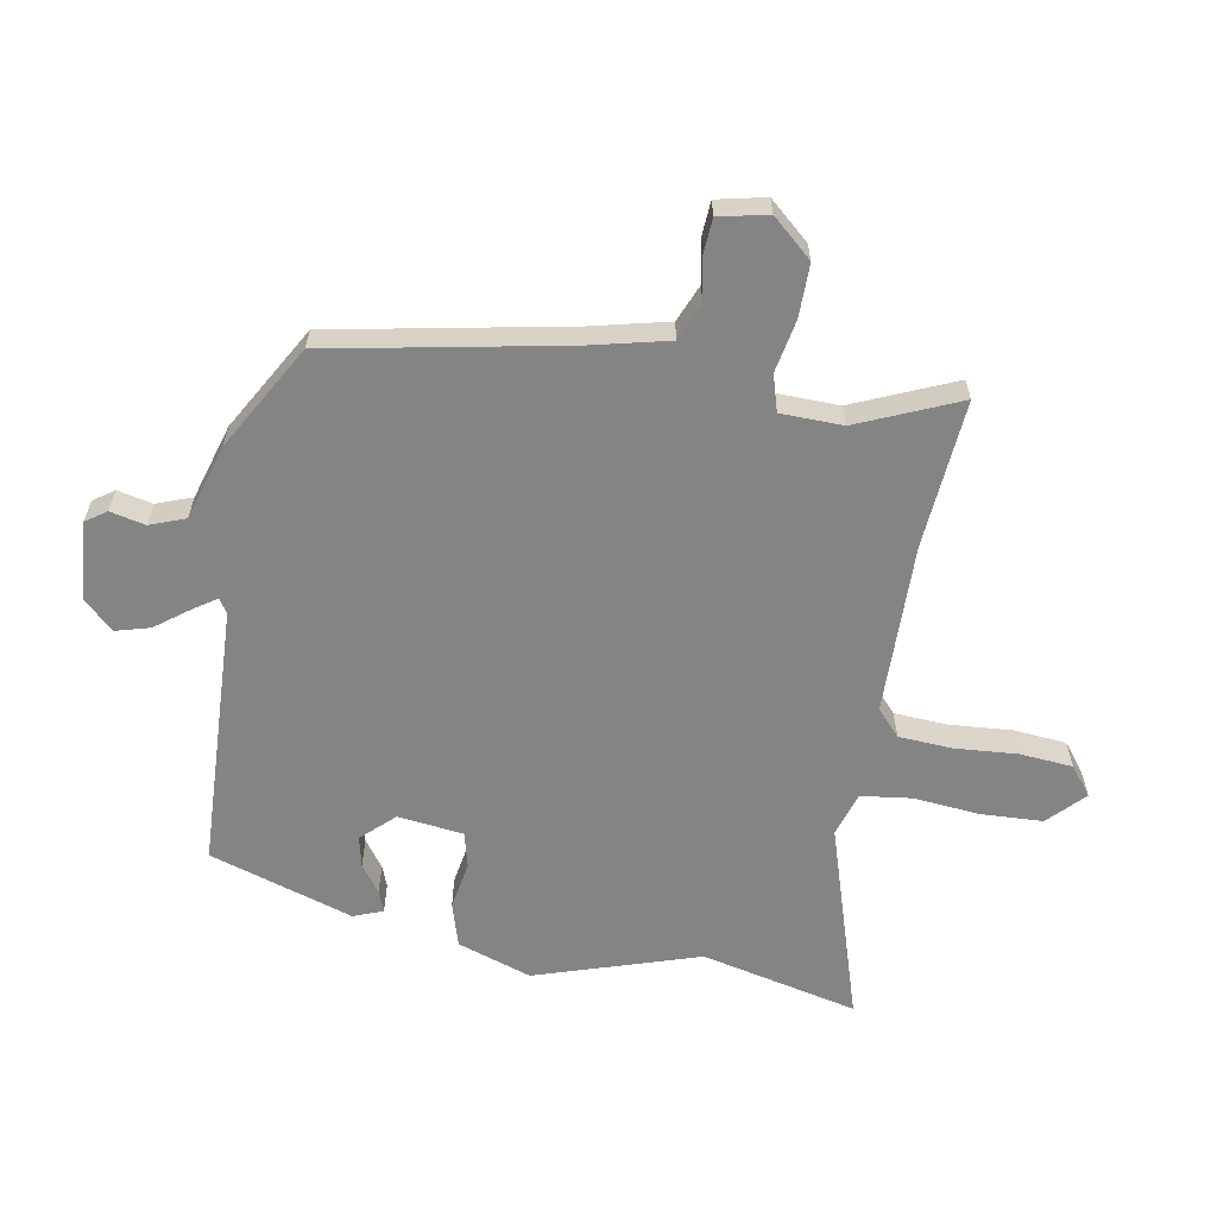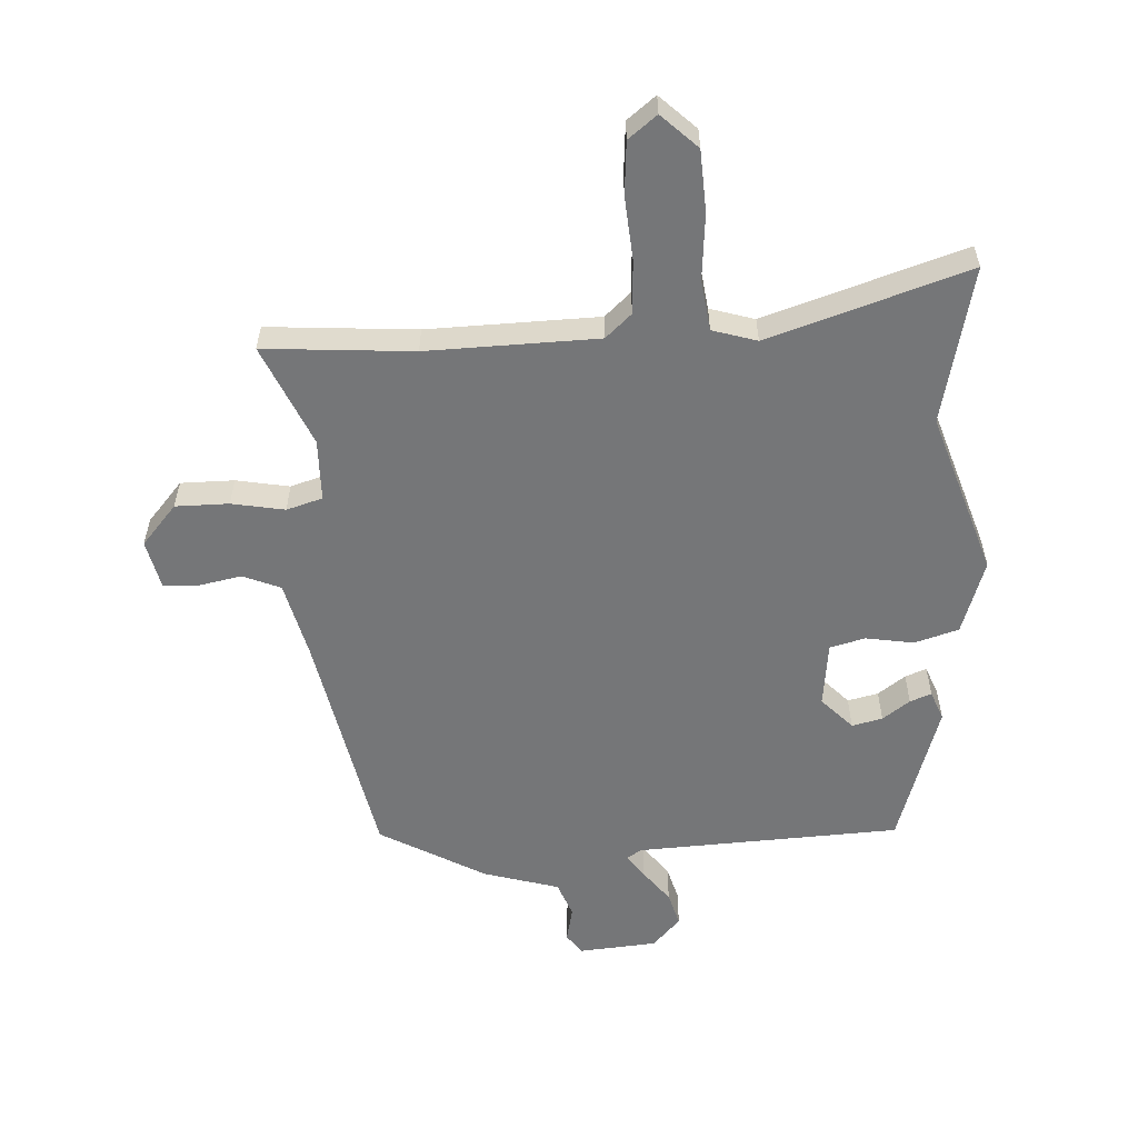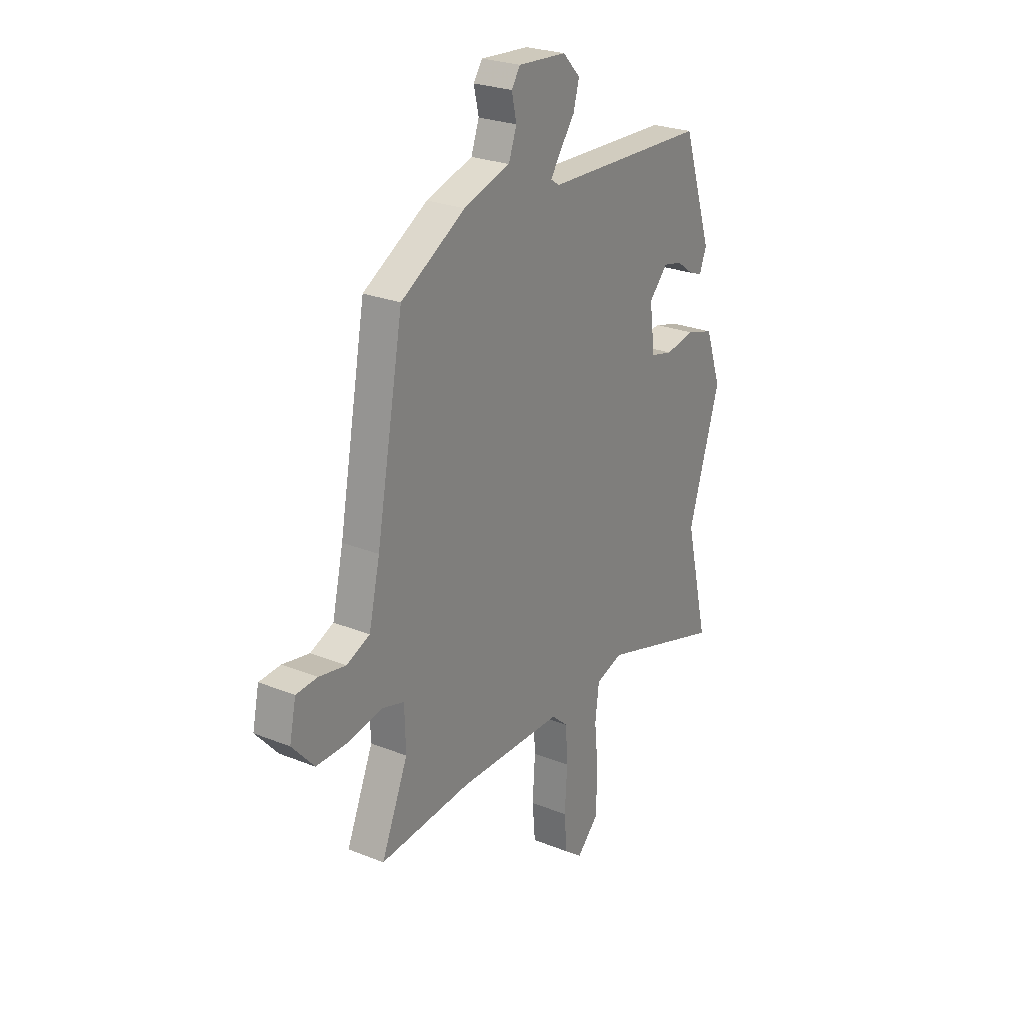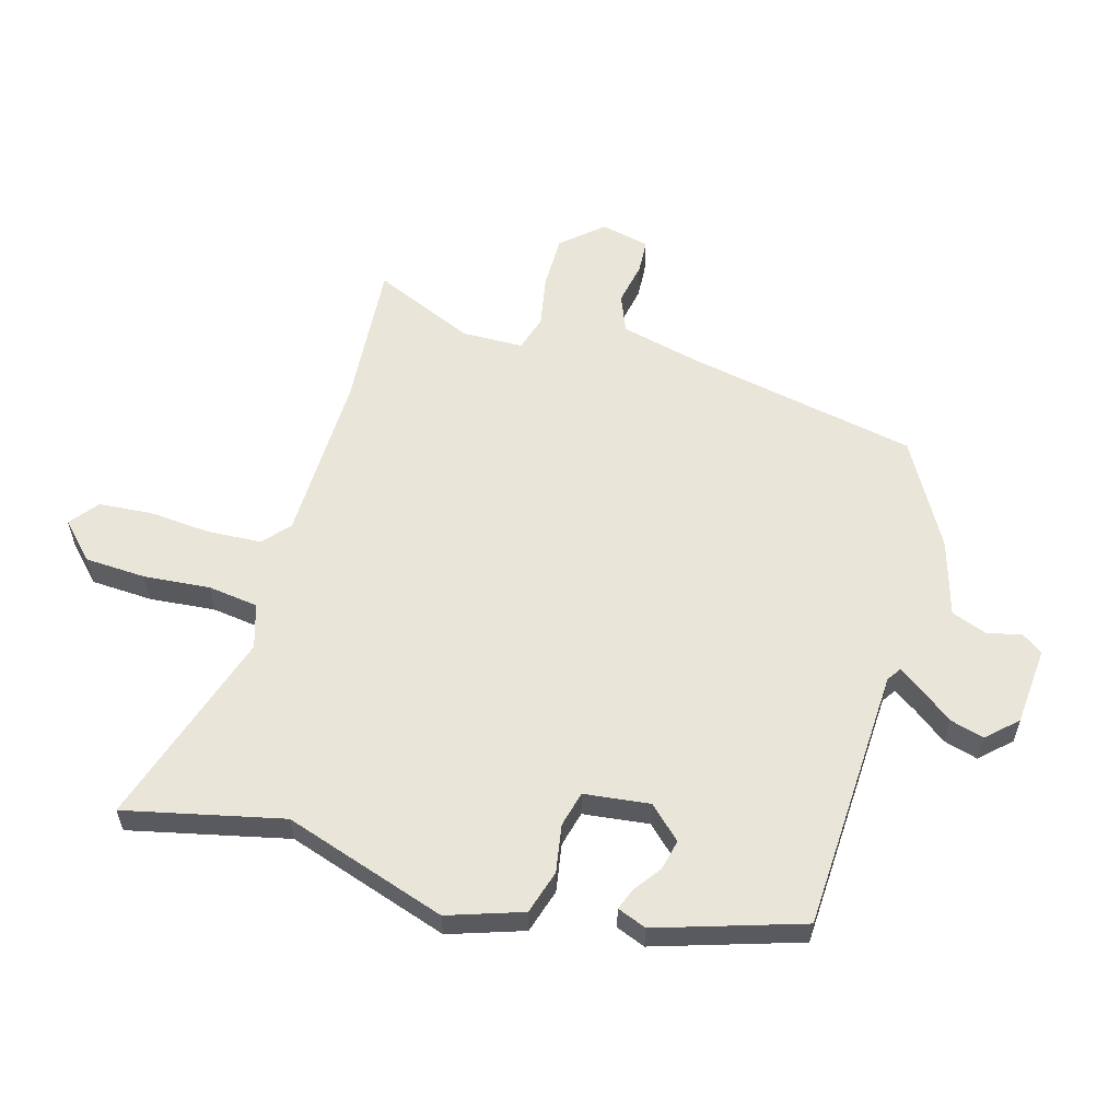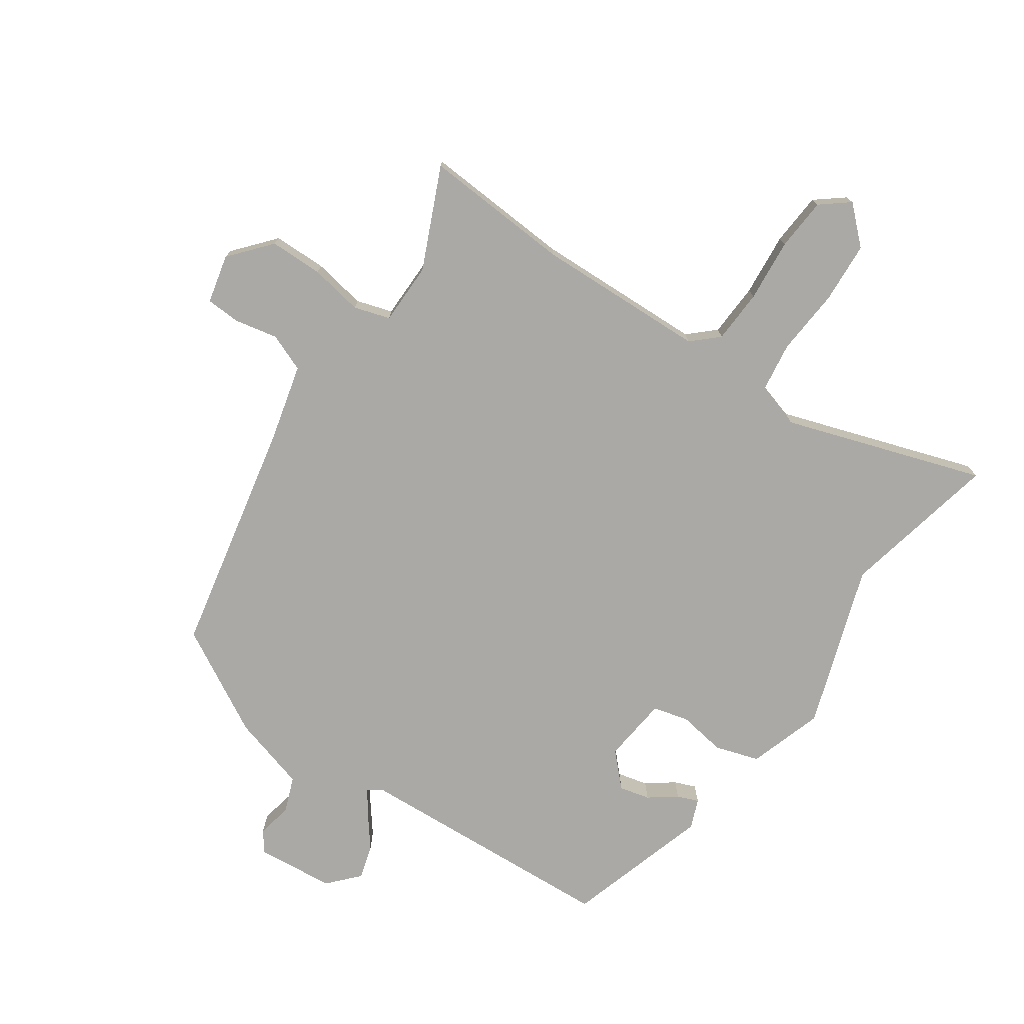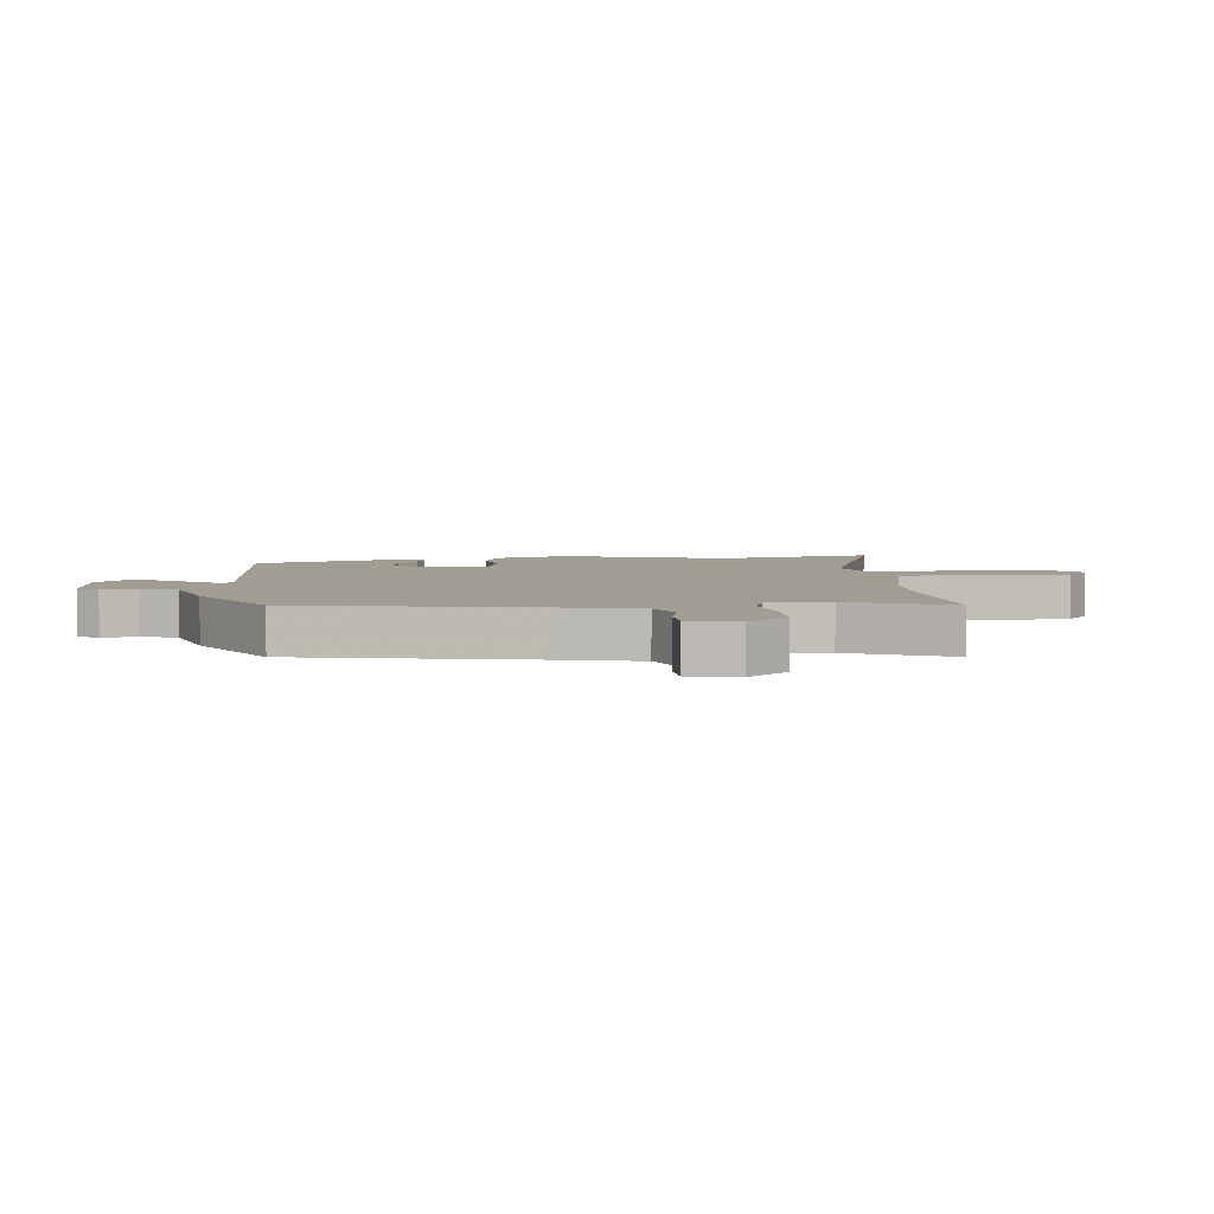
<metadata>
{"format":"obj","ext":"obj","renderer":"f3d","projection":"perspective","resolution":1024,"background":"white","views":[{"elev":-61.5,"azim":80.3,"up":"+Y"},{"elev":-56.8,"azim":-176.1,"up":"+Y"},{"elev":25.3,"azim":123.0,"up":"+Z"},{"elev":58.2,"azim":-73.4,"up":"+Y"},{"elev":-75.4,"azim":146.7,"up":"+Y"},{"elev":4.7,"azim":84.9,"up":"+Y"}]}
</metadata>
<code>
v 0.559 0.07 -0.505
v 0.317 0.07 -0.484
v 0.039 0.07 -0.487
v -0.004 0.07 -0.525
v -0.01 0.07 -0.612
v -0.003 0.07 -0.715
v -0.011 0.07 -0.801
v -0.058 0.07 -0.837
v -0.115 0.07 -0.781
v -0.119 0.07 -0.681
v -0.108 0.07 -0.573
v -0.118 0.07 -0.49
v -0.19 0.07 -0.467
v -0.516 0.07 -0.567
v -0.455 0.07 -0.311
v -0.539 0.07 -0.044
v -0.497 0.07 0.077
v -0.425 0.07 0.098
v -0.347 0.07 0.084
v -0.289 0.07 0.098
v -0.275 0.07 0.205
v -0.324 0.07 0.258
v -0.374 0.07 0.247
v -0.419 0.07 0.215
v -0.454 0.07 0.202
v -0.472 0.07 0.25
v -0.395 0.07 0.484
v 0.037 0.07 0.499
v 0.06 0.07 0.514
v 0.034 0.07 0.553
v -0.006 0.07 0.607
v -0.021 0.07 0.663
v 0.025 0.07 0.711
v 0.153 0.07 0.72
v 0.176 0.07 0.686
v 0.163 0.07 0.629
v 0.184 0.07 0.571
v 0.307 0.07 0.533
v 0.477 0.07 0.434
v 0.548 0.07 0.049
v 0.577 0.07 -0.077
v 0.638 0.07 -0.103
v 0.709 0.07 -0.09
v 0.765 0.07 -0.094
v 0.782 0.07 -0.174
v 0.724 0.07 -0.239
v 0.637 0.07 -0.238
v 0.551 0.07 -0.221
v 0.492 0.07 -0.238
v 0.489 0.07 -0.339
v 0.559 0 -0.505
v 0.317 0 -0.484
v 0.039 0 -0.487
v -0.004 0 -0.525
v -0.01 0 -0.612
v -0.003 0 -0.715
v -0.011 0 -0.801
v -0.058 0 -0.837
v -0.115 0 -0.781
v -0.119 0 -0.681
v -0.108 0 -0.573
v -0.118 0 -0.49
v -0.19 0 -0.467
v -0.516 0 -0.567
v -0.455 0 -0.311
v -0.539 0 -0.044
v -0.497 0 0.077
v -0.425 0 0.098
v -0.347 0 0.084
v -0.289 0 0.098
v -0.275 0 0.205
v -0.324 0 0.258
v -0.374 0 0.247
v -0.419 0 0.215
v -0.454 0 0.202
v -0.472 0 0.25
v -0.395 0 0.484
v 0.037 0 0.499
v 0.06 0 0.514
v 0.034 0 0.553
v -0.006 0 0.607
v -0.021 0 0.663
v 0.025 0 0.711
v 0.153 0 0.72
v 0.176 0 0.686
v 0.163 0 0.629
v 0.184 0 0.571
v 0.307 0 0.533
v 0.477 0 0.434
v 0.548 0 0.049
v 0.577 0 -0.077
v 0.638 0 -0.103
v 0.709 0 -0.09
v 0.765 0 -0.094
v 0.782 0 -0.174
v 0.724 0 -0.239
v 0.637 0 -0.238
v 0.551 0 -0.221
v 0.492 0 -0.238
v 0.489 0 -0.339
f 45 46 47 48
f 43 44 45 48
f 42 43 48 49
f 41 42 49
f 40 41 49
f 37 38 39 40
f 37 40 49
f 33 34 35 36
f 33 36 37
f 30 31 32 33
f 29 30 33 37
f 28 29 37 49
f 23 24 25 26
f 22 23 26 27
f 21 22 27 28
f 16 17 18 19
f 15 16 19 20
f 13 14 15 20
f 12 13 20 21
f 8 9 10 11
f 8 11 12
f 5 6 7 8
f 4 5 8 12
f 3 4 12 21
f 50 1 2
f 21 28 49 50
f 2 3 21 50
f 98 97 96 95
f 98 95 94 93
f 99 98 93 92
f 99 92 91
f 99 91 90
f 90 89 88 87
f 99 90 87
f 86 85 84 83
f 87 86 83
f 83 82 81 80
f 87 83 80 79
f 99 87 79 78
f 76 75 74 73
f 77 76 73 72
f 78 77 72 71
f 69 68 67 66
f 70 69 66 65
f 70 65 64 63
f 71 70 63 62
f 61 60 59 58
f 62 61 58
f 58 57 56 55
f 62 58 55 54
f 71 62 54 53
f 52 51 100
f 100 99 78 71
f 100 71 53 52
f 1 51 52 2
f 2 52 53 3
f 3 53 54 4
f 4 54 55 5
f 5 55 56 6
f 6 56 57 7
f 7 57 58 8
f 8 58 59 9
f 9 59 60 10
f 10 60 61 11
f 11 61 62 12
f 12 62 63 13
f 13 63 64 14
f 14 64 65 15
f 15 65 66 16
f 16 66 67 17
f 17 67 68 18
f 18 68 69 19
f 19 69 70 20
f 20 70 71 21
f 21 71 72 22
f 22 72 73 23
f 23 73 74 24
f 24 74 75 25
f 25 75 76 26
f 26 76 77 27
f 27 77 78 28
f 28 78 79 29
f 29 79 80 30
f 30 80 81 31
f 31 81 82 32
f 32 82 83 33
f 33 83 84 34
f 34 84 85 35
f 35 85 86 36
f 36 86 87 37
f 37 87 88 38
f 38 88 89 39
f 39 89 90 40
f 40 90 91 41
f 41 91 92 42
f 42 92 93 43
f 43 93 94 44
f 44 94 95 45
f 45 95 96 46
f 46 96 97 47
f 47 97 98 48
f 48 98 99 49
f 49 99 100 50
f 50 100 51 1

</code>
